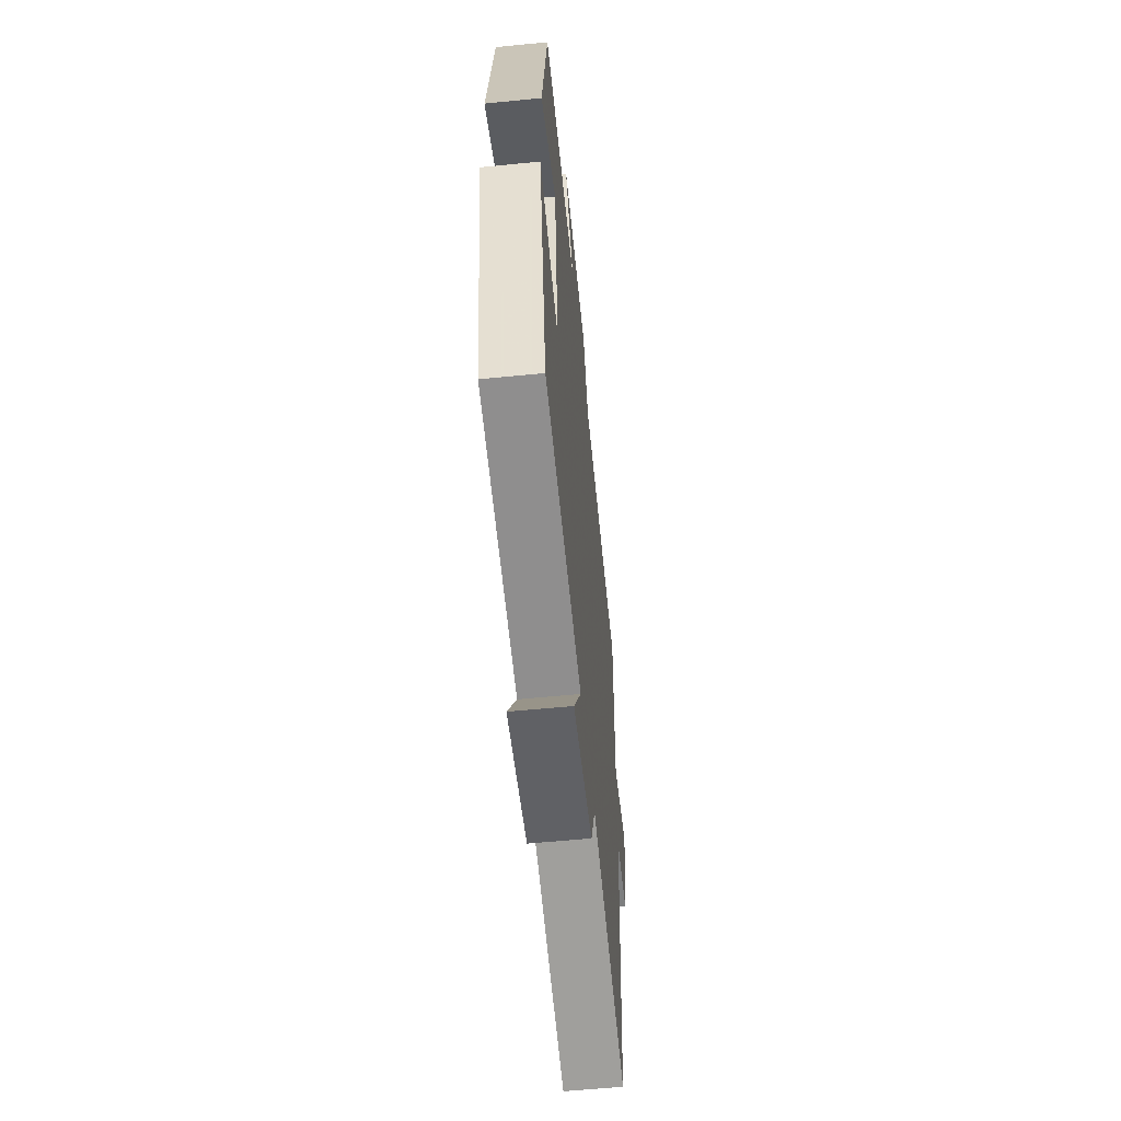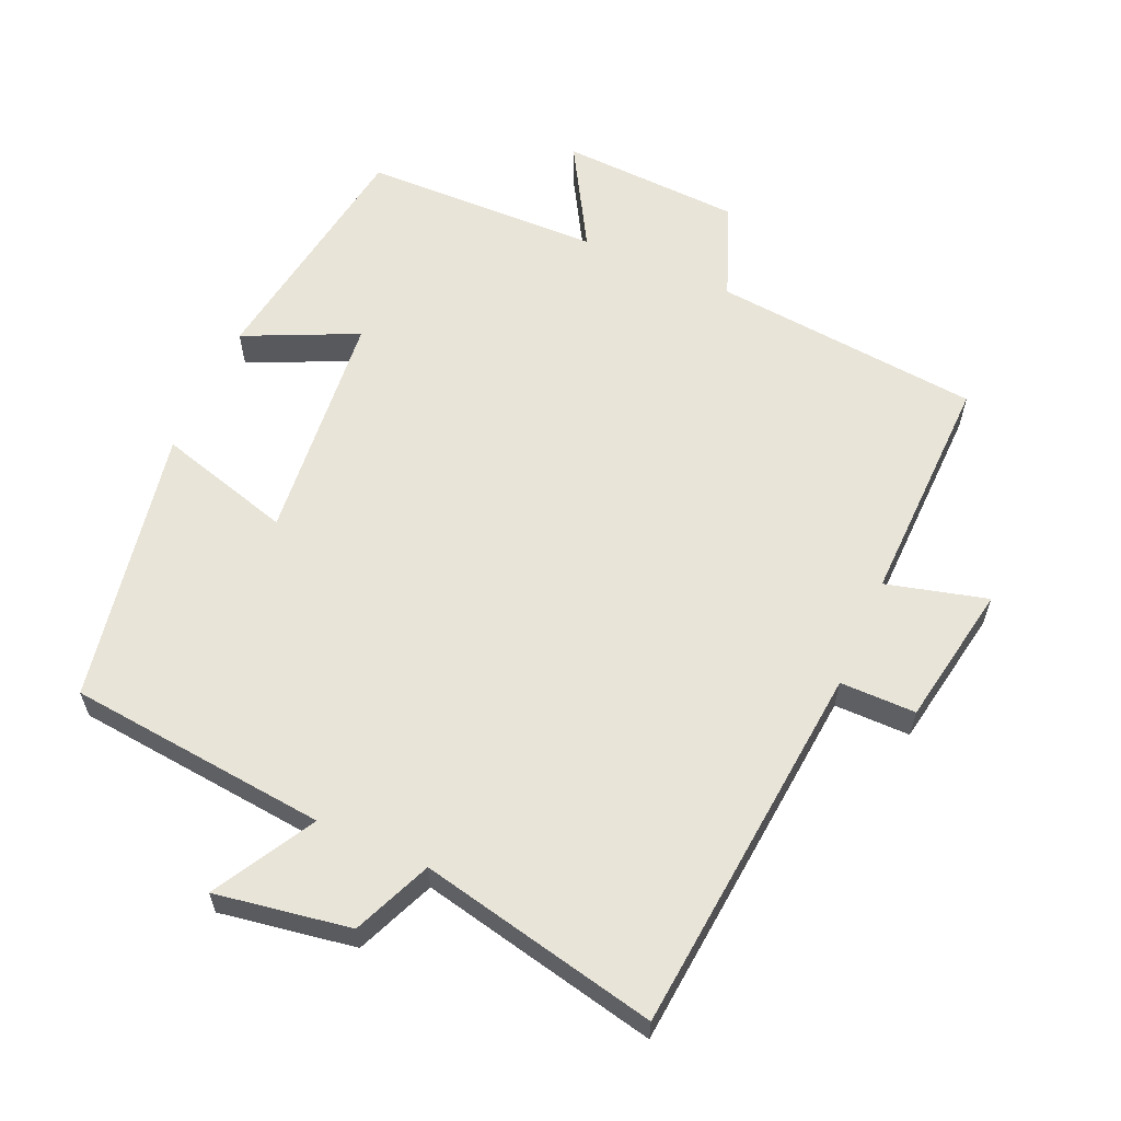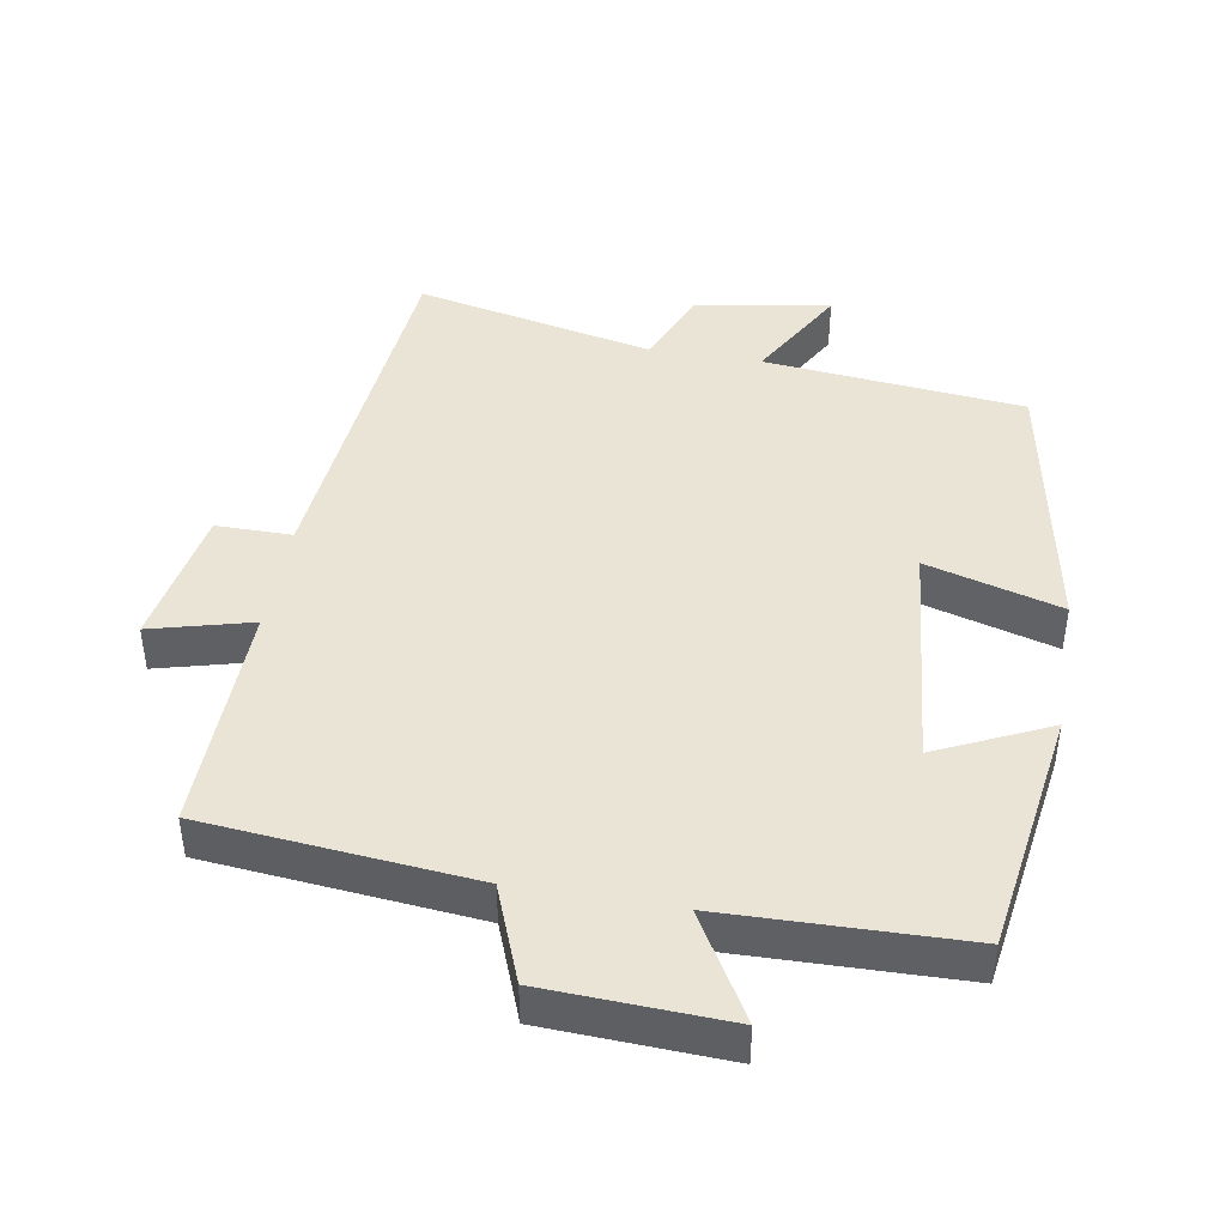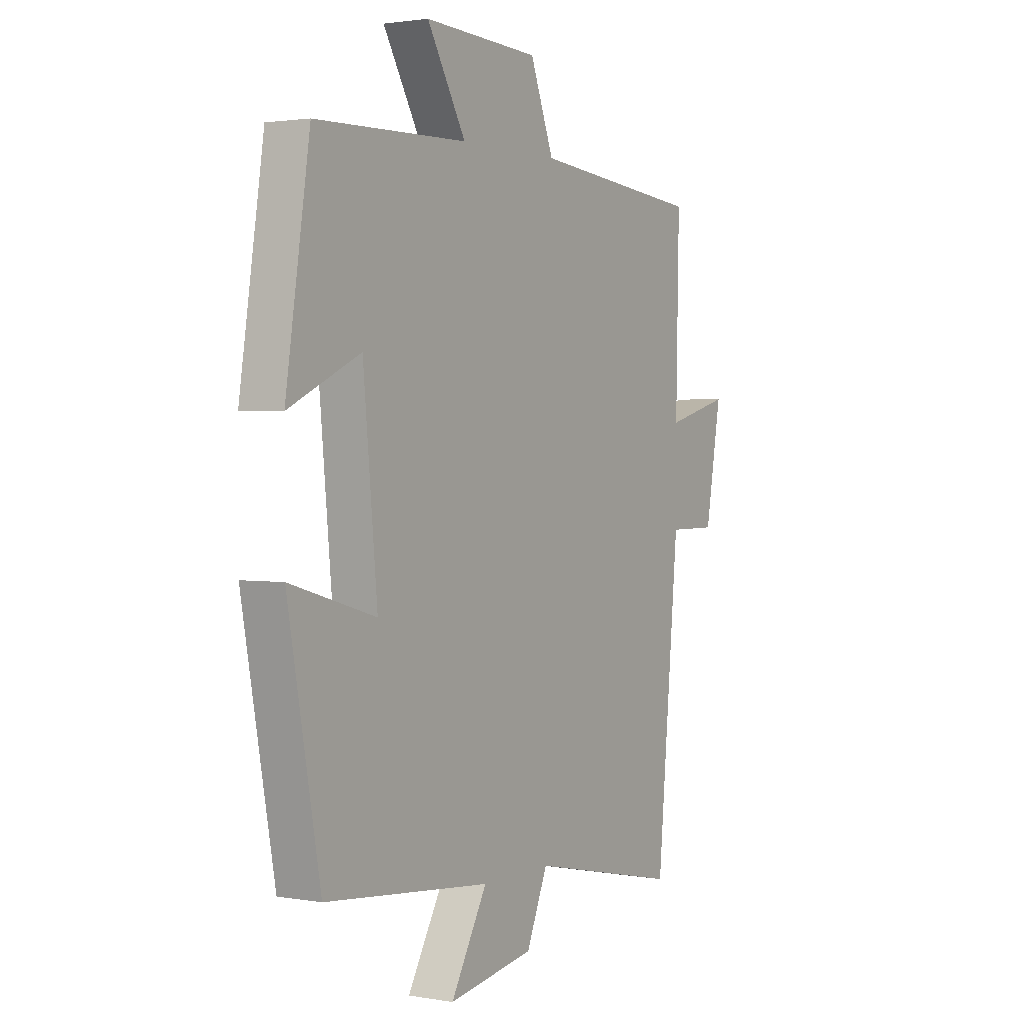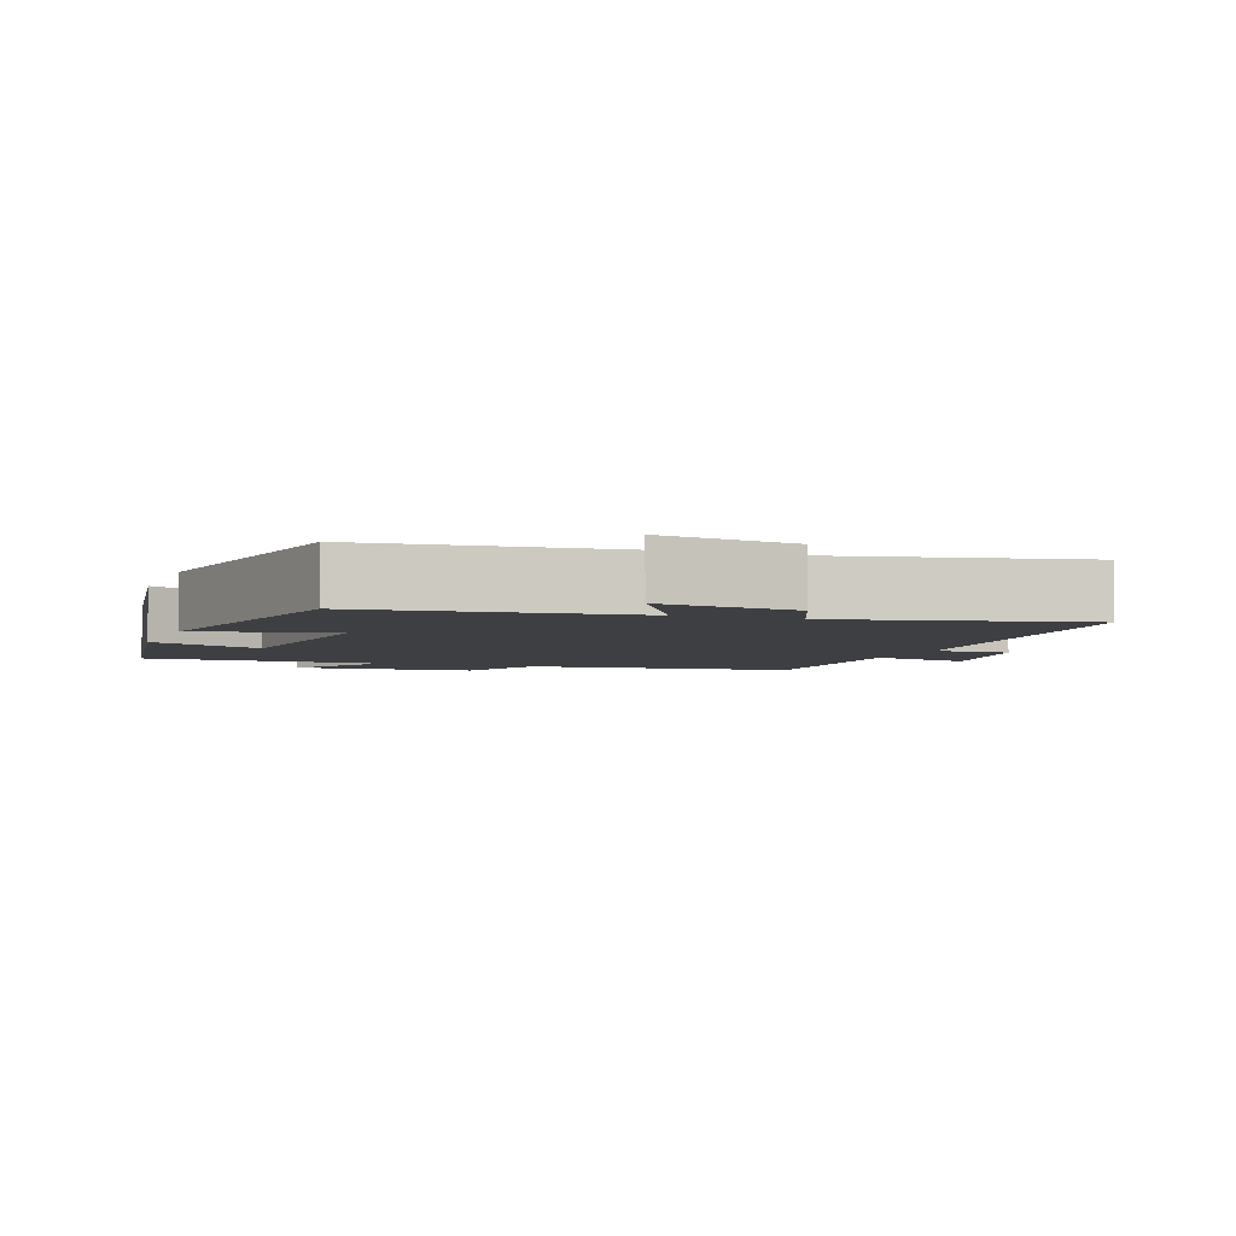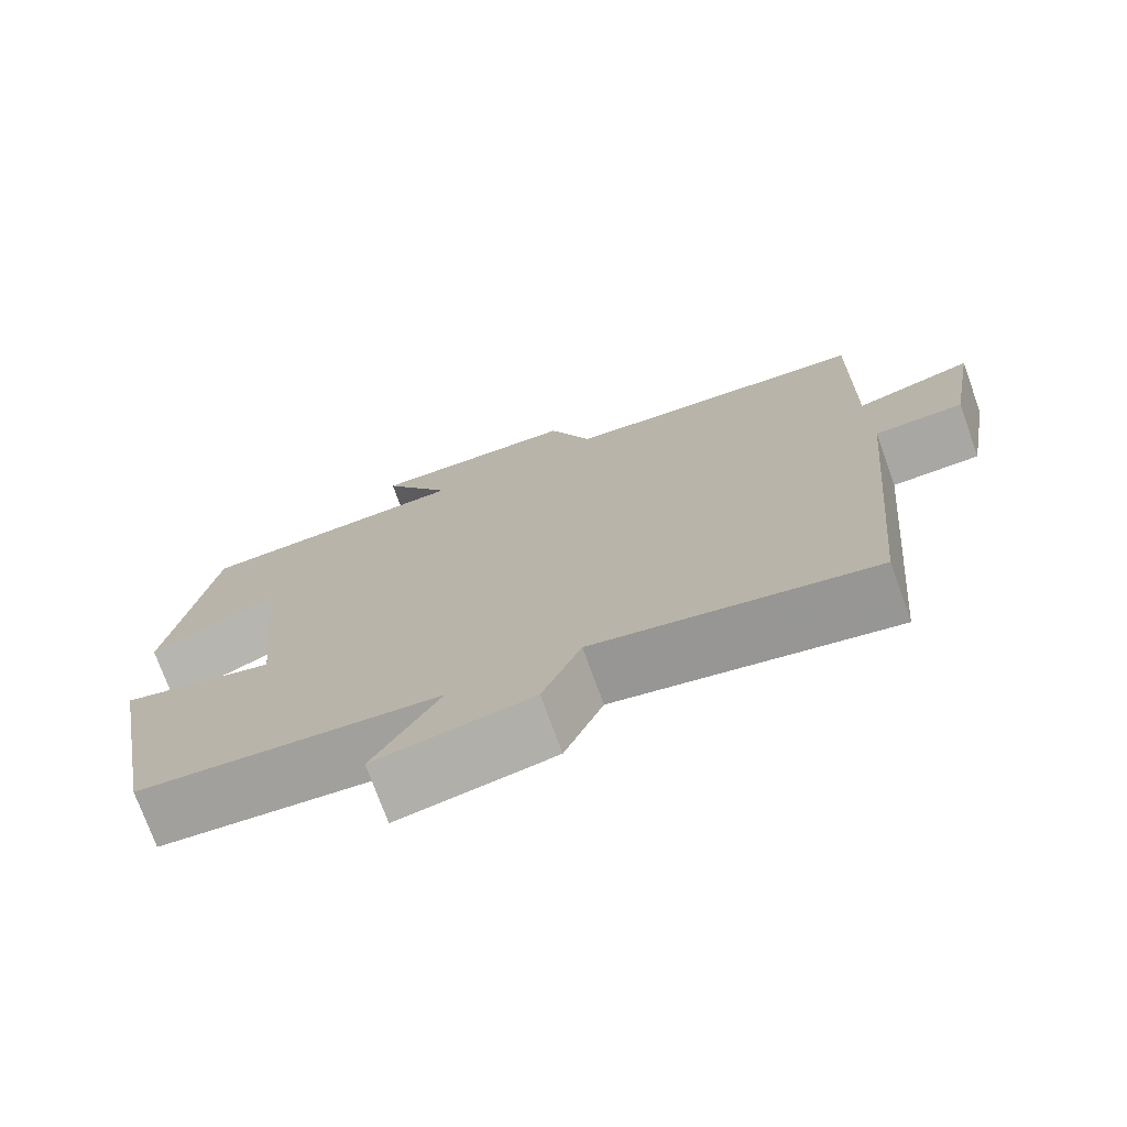
<metadata>
{"format":"obj","ext":"obj","renderer":"f3d","projection":"perspective","resolution":1024,"background":"white","views":[{"elev":-59.3,"azim":95.8,"up":"+Z"},{"elev":60.7,"azim":-156.2,"up":"+Y"},{"elev":43.7,"azim":9.7,"up":"+Y"},{"elev":1.9,"azim":121.7,"up":"+Z"},{"elev":-4.2,"azim":159.9,"up":"+Y"},{"elev":-74.5,"azim":-160.1,"up":"+Z"}]}
</metadata>
<code>
v -0.45 0.07 -0.574
v -0.5 0.07 -0.037
v -0.609 0.07 -0.037
v -0.645 0.07 0.167
v -0.5 0.07 0.129
v -0.507 0.07 0.463
v -0.122 0.07 0.5
v -0.069 0.07 0.637
v 0.191 0.07 0.649
v 0.104 0.07 0.5
v 0.446 0.07 0.492
v 0.5 0.07 0.139
v 0.339 0.07 0.214
v 0.307 0.07 -0.12
v 0.5 0.07 -0.065
v 0.427 0.07 -0.462
v 0.053 0.07 -0.5
v 0.135 0.07 -0.645
v -0.059 0.07 -0.613
v -0.107 0.07 -0.5
v -0.45 0 -0.574
v -0.5 0 -0.037
v -0.609 0 -0.037
v -0.645 0 0.167
v -0.5 0 0.129
v -0.507 0 0.463
v -0.122 0 0.5
v -0.069 0 0.637
v 0.191 0 0.649
v 0.104 0 0.5
v 0.446 0 0.492
v 0.5 0 0.139
v 0.339 0 0.214
v 0.307 0 -0.12
v 0.5 0 -0.065
v 0.427 0 -0.462
v 0.053 0 -0.5
v 0.135 0 -0.645
v -0.059 0 -0.613
v -0.107 0 -0.5
f 17 18 19 20
f 15 16 17 20
f 14 15 20 1
f 13 14 1 2
f 10 11 12 13
f 10 13 2 3
f 7 8 9 10
f 5 6 7 10
f 5 10 3
f 3 4 5
f 40 39 38 37
f 40 37 36 35
f 21 40 35 34
f 22 21 34 33
f 33 32 31 30
f 23 22 33 30
f 30 29 28 27
f 30 27 26 25
f 23 30 25
f 25 24 23
f 1 21 22 2
f 2 22 23 3
f 3 23 24 4
f 4 24 25 5
f 5 25 26 6
f 6 26 27 7
f 7 27 28 8
f 8 28 29 9
f 9 29 30 10
f 10 30 31 11
f 11 31 32 12
f 12 32 33 13
f 13 33 34 14
f 14 34 35 15
f 15 35 36 16
f 16 36 37 17
f 17 37 38 18
f 18 38 39 19
f 19 39 40 20
f 20 40 21 1

</code>
